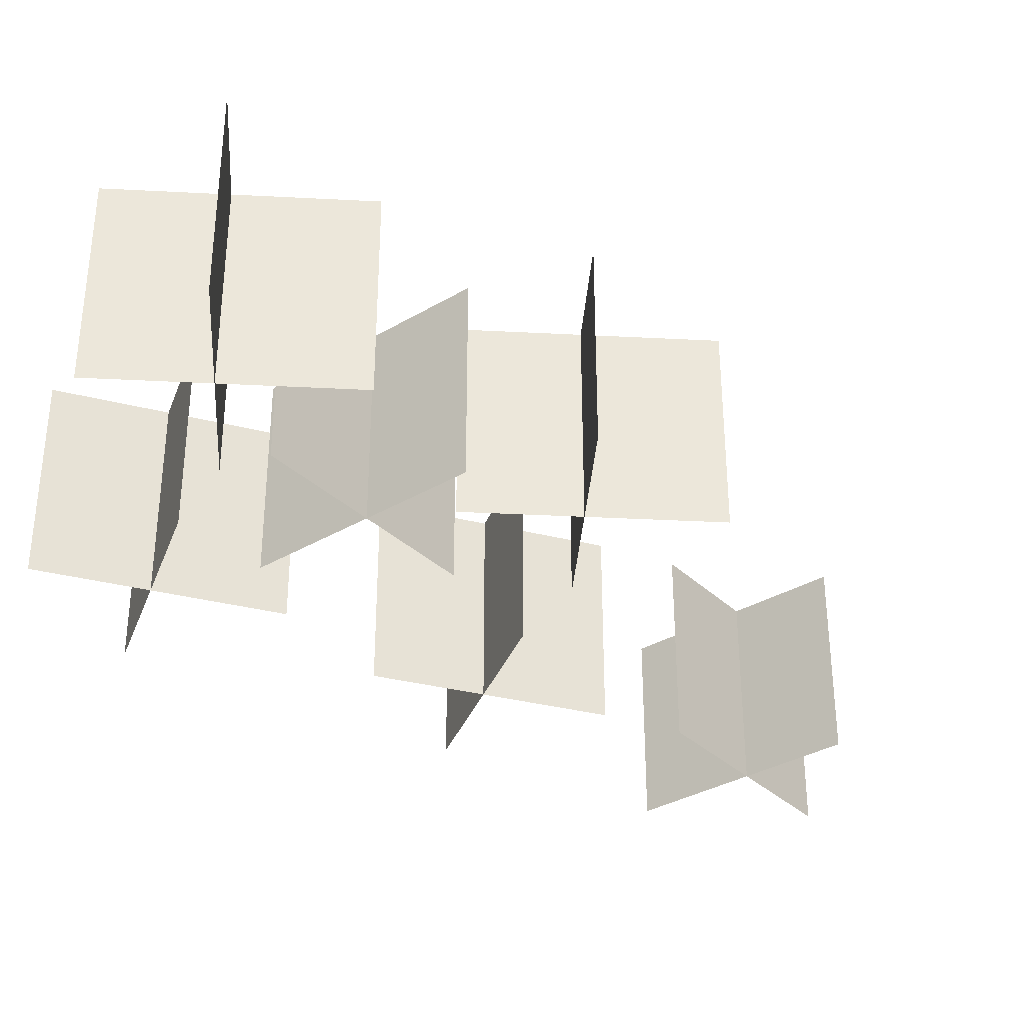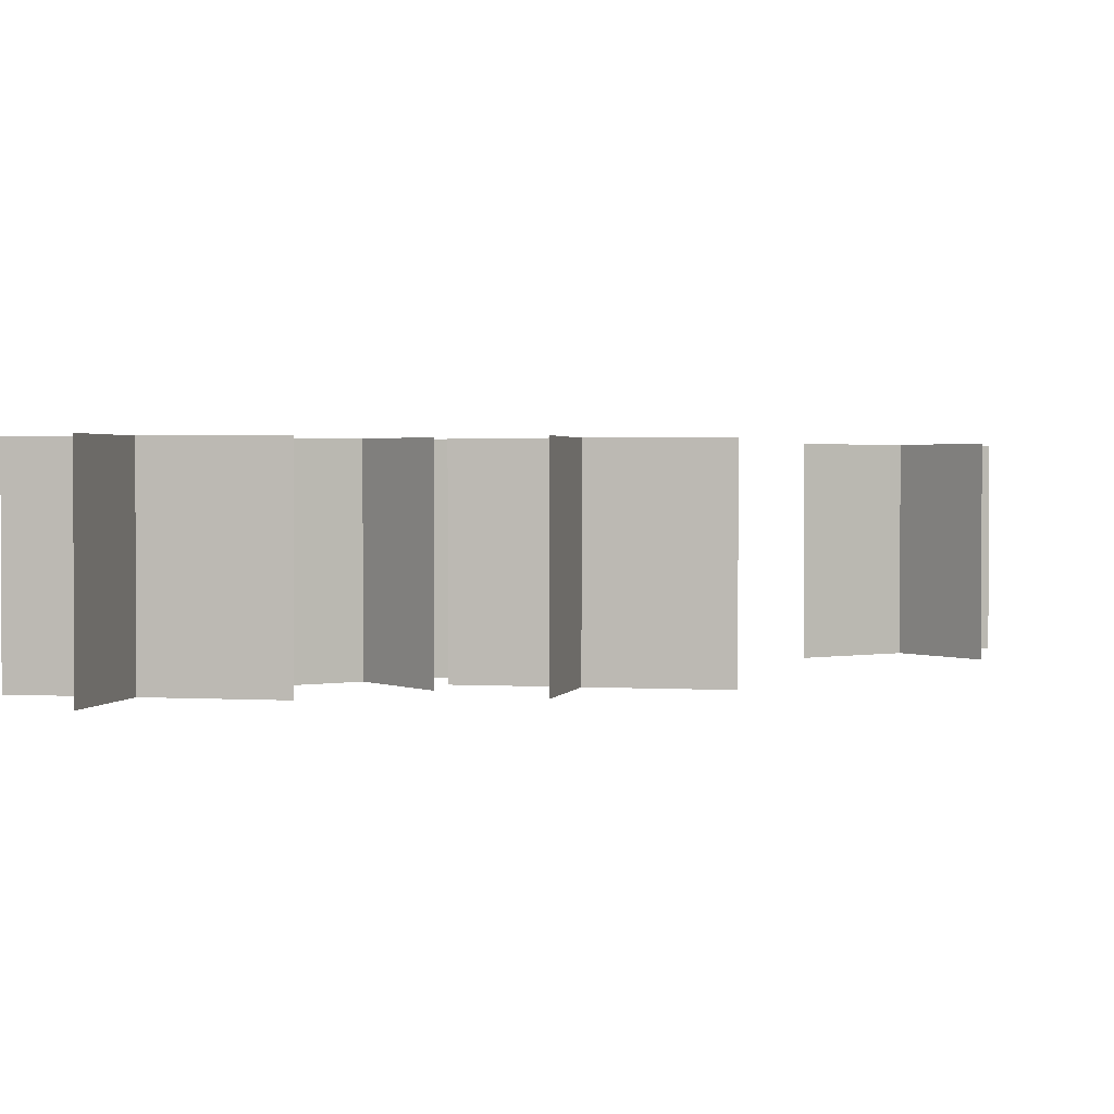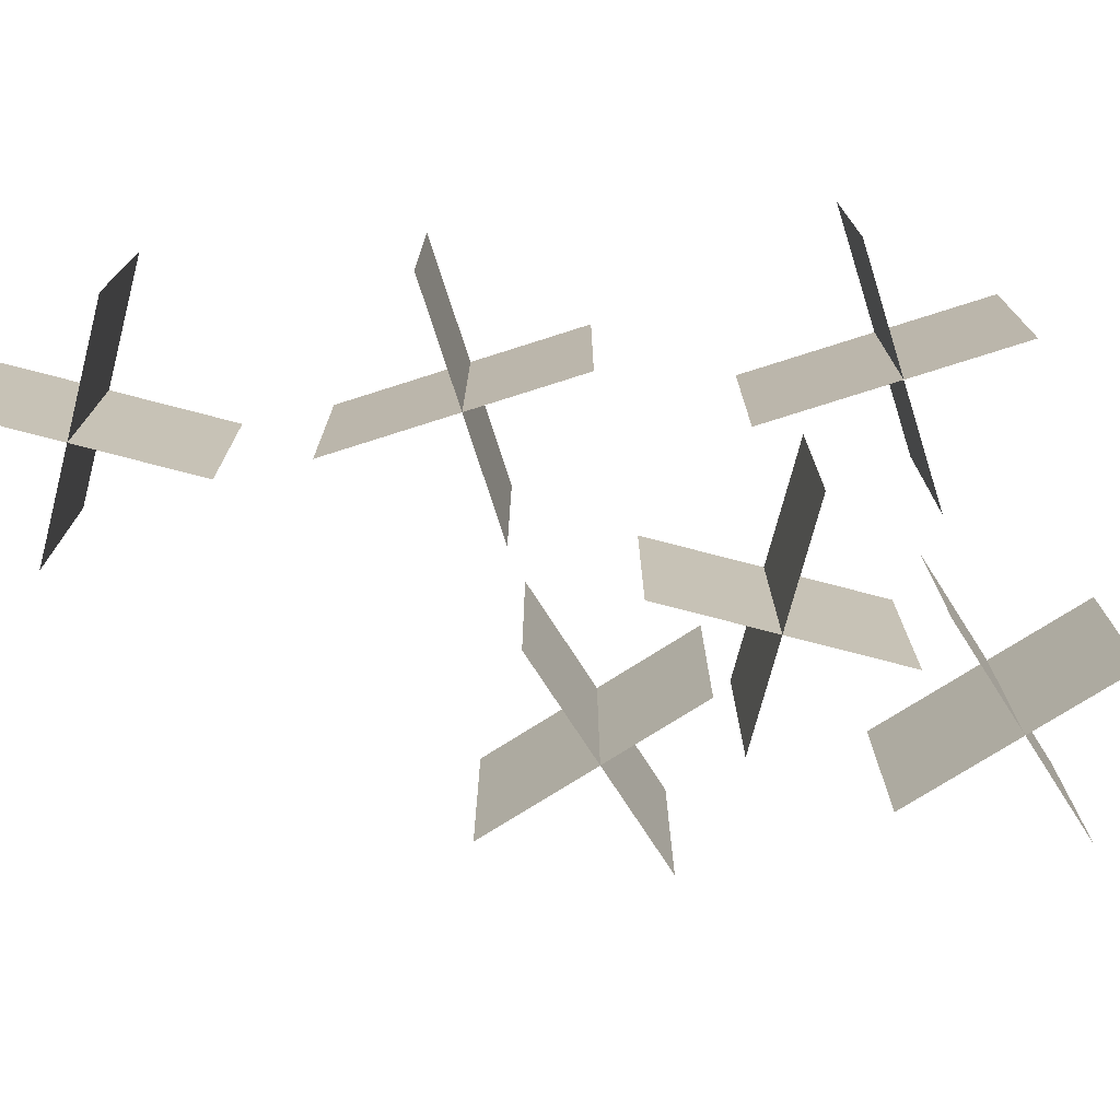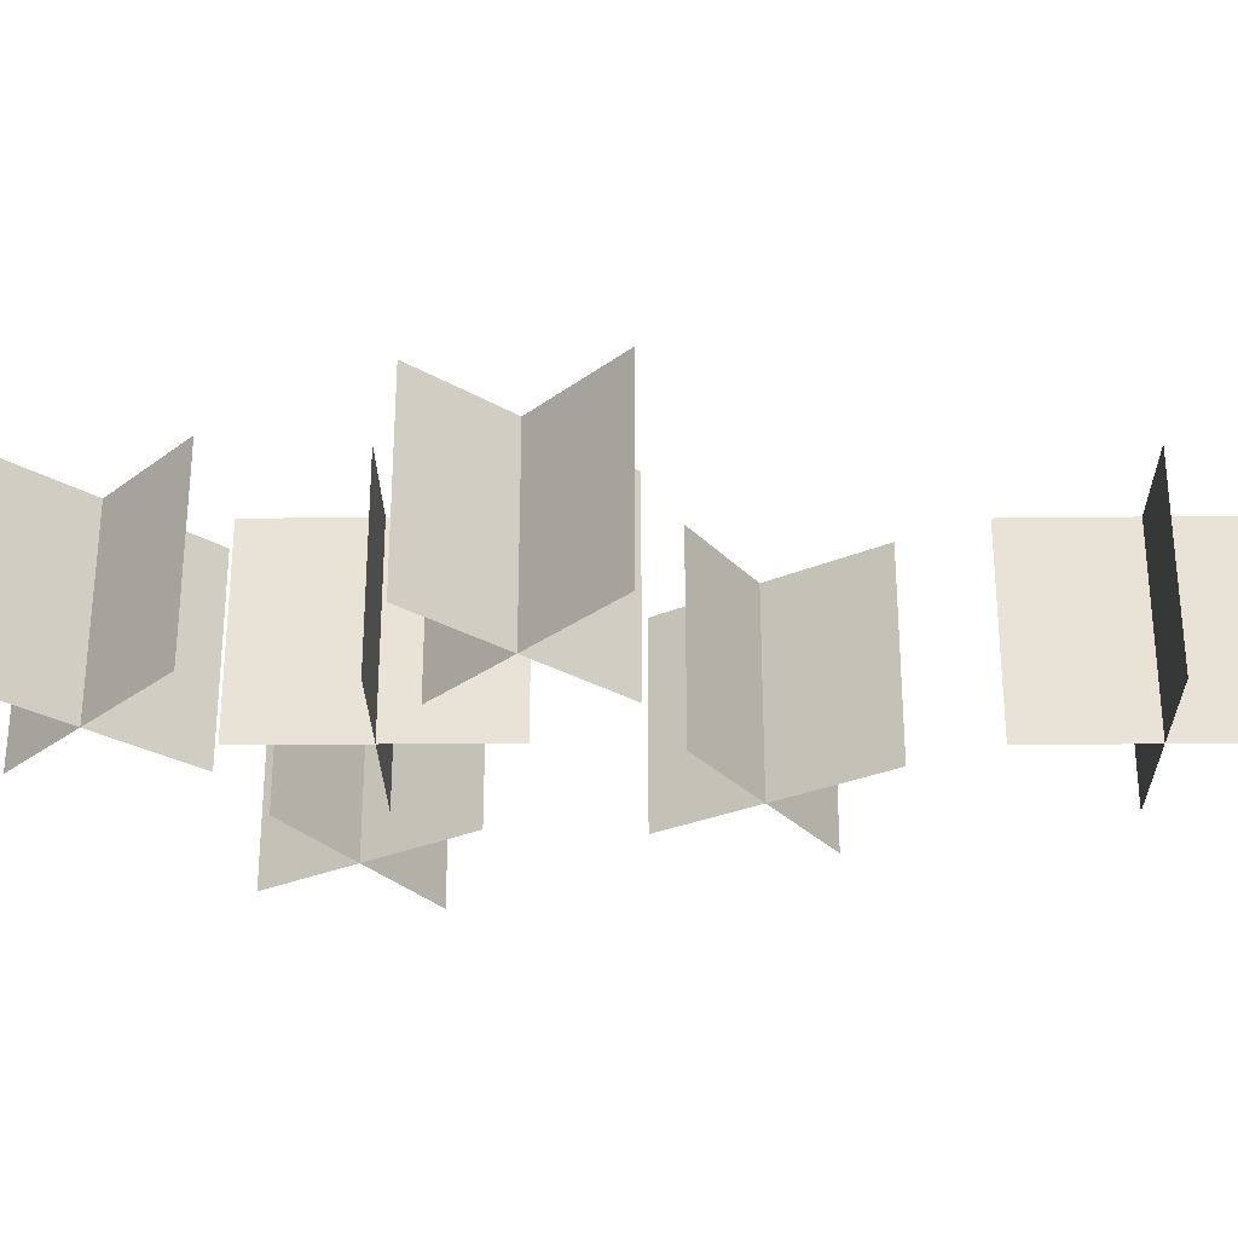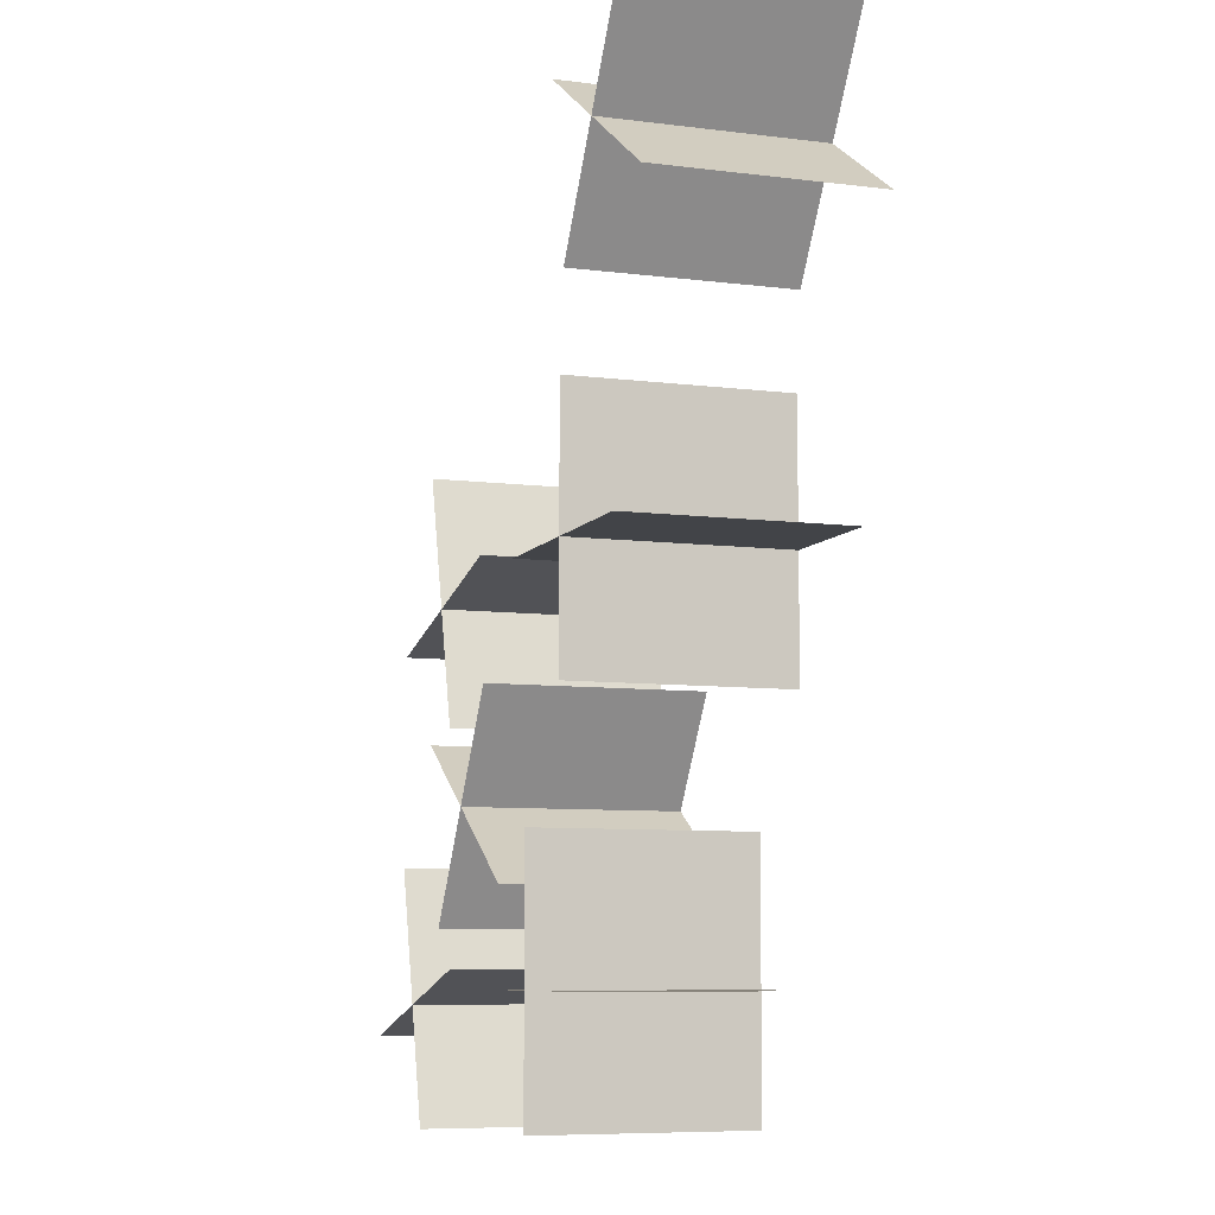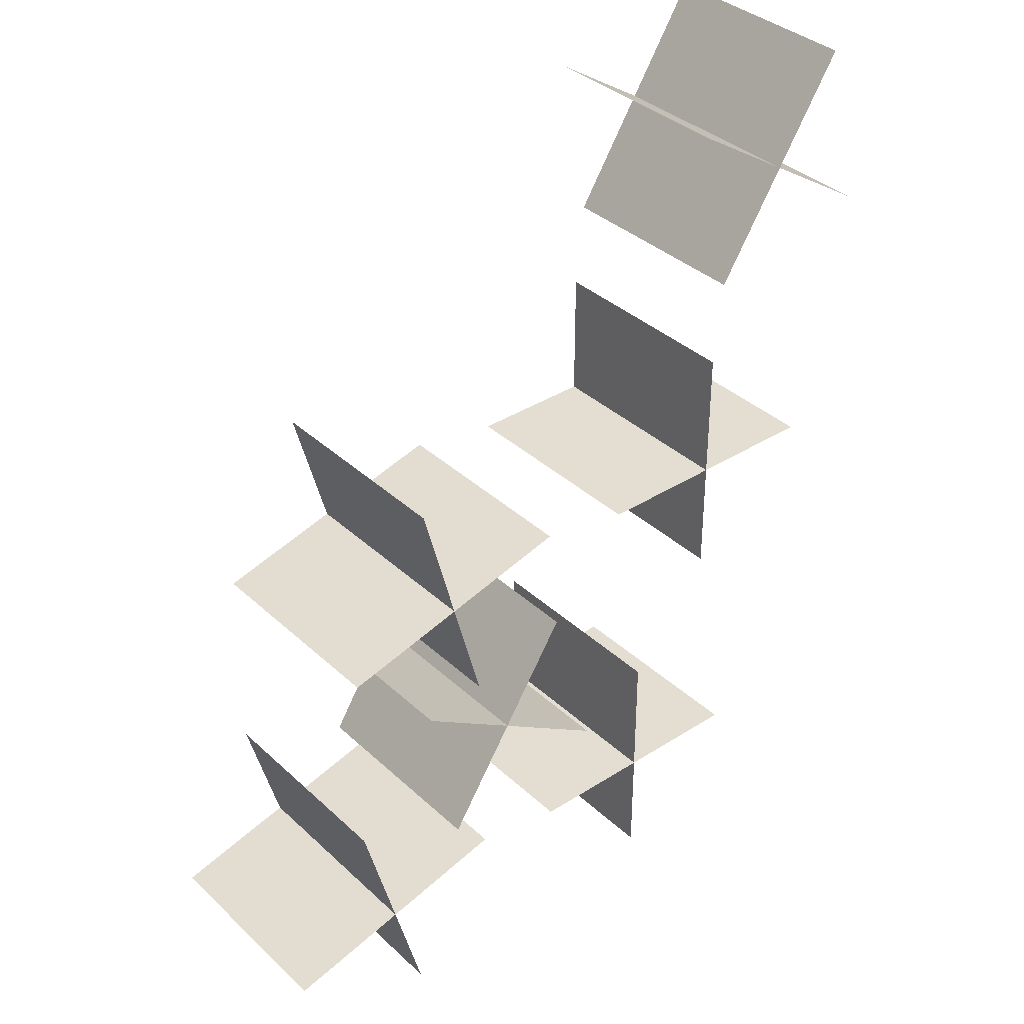
<metadata>
{"format":"obj","ext":"obj","renderer":"f3d","projection":"perspective","resolution":1024,"background":"white","views":[{"elev":-34.1,"azim":-109.0,"up":"+Y"},{"elev":1.7,"azim":-92.3,"up":"+Y"},{"elev":-74.0,"azim":107.7,"up":"+Y"},{"elev":-28.0,"azim":-56.6,"up":"+Y"},{"elev":-7.8,"azim":70.2,"up":"+Z"},{"elev":36.1,"azim":-39.9,"up":"+Z"}]}
</metadata>
<code>
g Mesh1 Group3 Group2 Group1 Model
v 32.55 1.184 77.32
v 130.8 1.184 77.32
v 130.8 83.93 77.32
v 32.55 83.93 77.32
f 1 2 3 4
g Mesh2 Group4 Group2 Group1 Model
v -40.13 1.184 26.7
v -65.58 1.184 121.7
v -65.58 83.93 121.7
v -40.13 83.93 26.7
f 5 6 7 8
g Mesh3 Group5 Group2 Group1 Model
v -1.457 1.184 -65.43
v 96.84 1.184 -65.43
v 96.84 83.93 -65.43
v -1.457 83.93 -65.43
f 9 10 11 12
g Mesh4 Group6 Group2 Group1 Model
v -98.9 1.184 58.47
v -3.952 1.184 83.91
v -3.952 83.93 83.91
v -98.9 83.93 58.47
f 13 14 15 16
g Mesh5 Group7 Group2 Group1 Model
v -132.9 1.184 -84.29
v -37.96 1.184 -58.85
v -37.96 83.93 -58.85
v -132.9 83.93 -84.29
f 17 18 19 20
g Mesh6 Group8 Group2 Group1 Model
v 47.08 1.184 -111.3
v 47.08 1.184 -13.03
v 47.08 83.93 -13.03
v 47.08 83.93 -111.3
f 21 22 23 24
g Mesh7 Group9 Group2 Group1 Model
v 81.09 1.184 31.43
v 81.09 1.184 129.7
v 81.09 83.93 129.7
v 81.09 83.93 31.43
f 25 26 27 28
g Mesh8 Group10 Group2 Group1 Model
v -64.47 1.184 22.36
v 18.52 1.184 -30.31
v 18.52 83.93 -30.31
v -64.47 83.93 22.36
f 29 30 31 32
g Mesh9 Group11 Group2 Group1 Model
v 0.2842 1.184 38.75
v -52.39 1.184 -44.24
v -52.39 83.93 -44.24
v 0.2842 83.93 38.75
f 33 34 35 36
g Mesh10 Group12 Group2 Group1 Model
v -74.14 1.184 -116.1
v -99.58 1.184 -21.11
v -99.58 83.93 -21.11
v -74.14 83.93 -116.1
f 37 38 39 40
g Mesh11 Group13 Group1 Model
v 137.3 1.184 246.9
v 84.58 1.184 163.9
v 84.58 83.93 163.9
v 137.3 83.93 246.9
f 41 42 43 44
g Mesh12 Group14 Group1 Model
v 72.49 1.184 230.5
v 155.5 1.184 177.9
v 155.5 83.93 177.9
v 72.49 83.93 230.5
f 45 46 47 48

</code>
